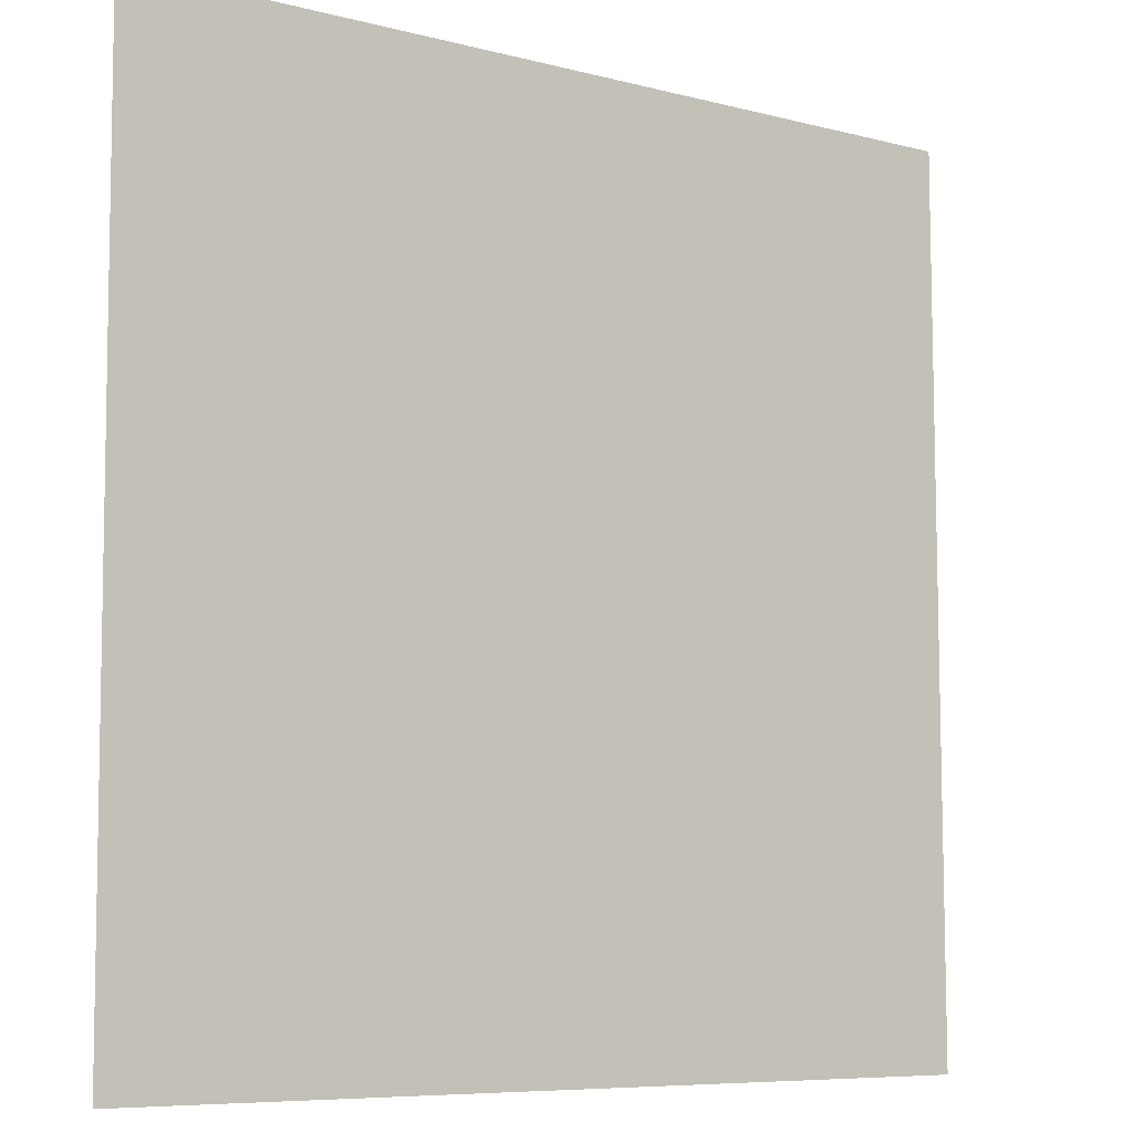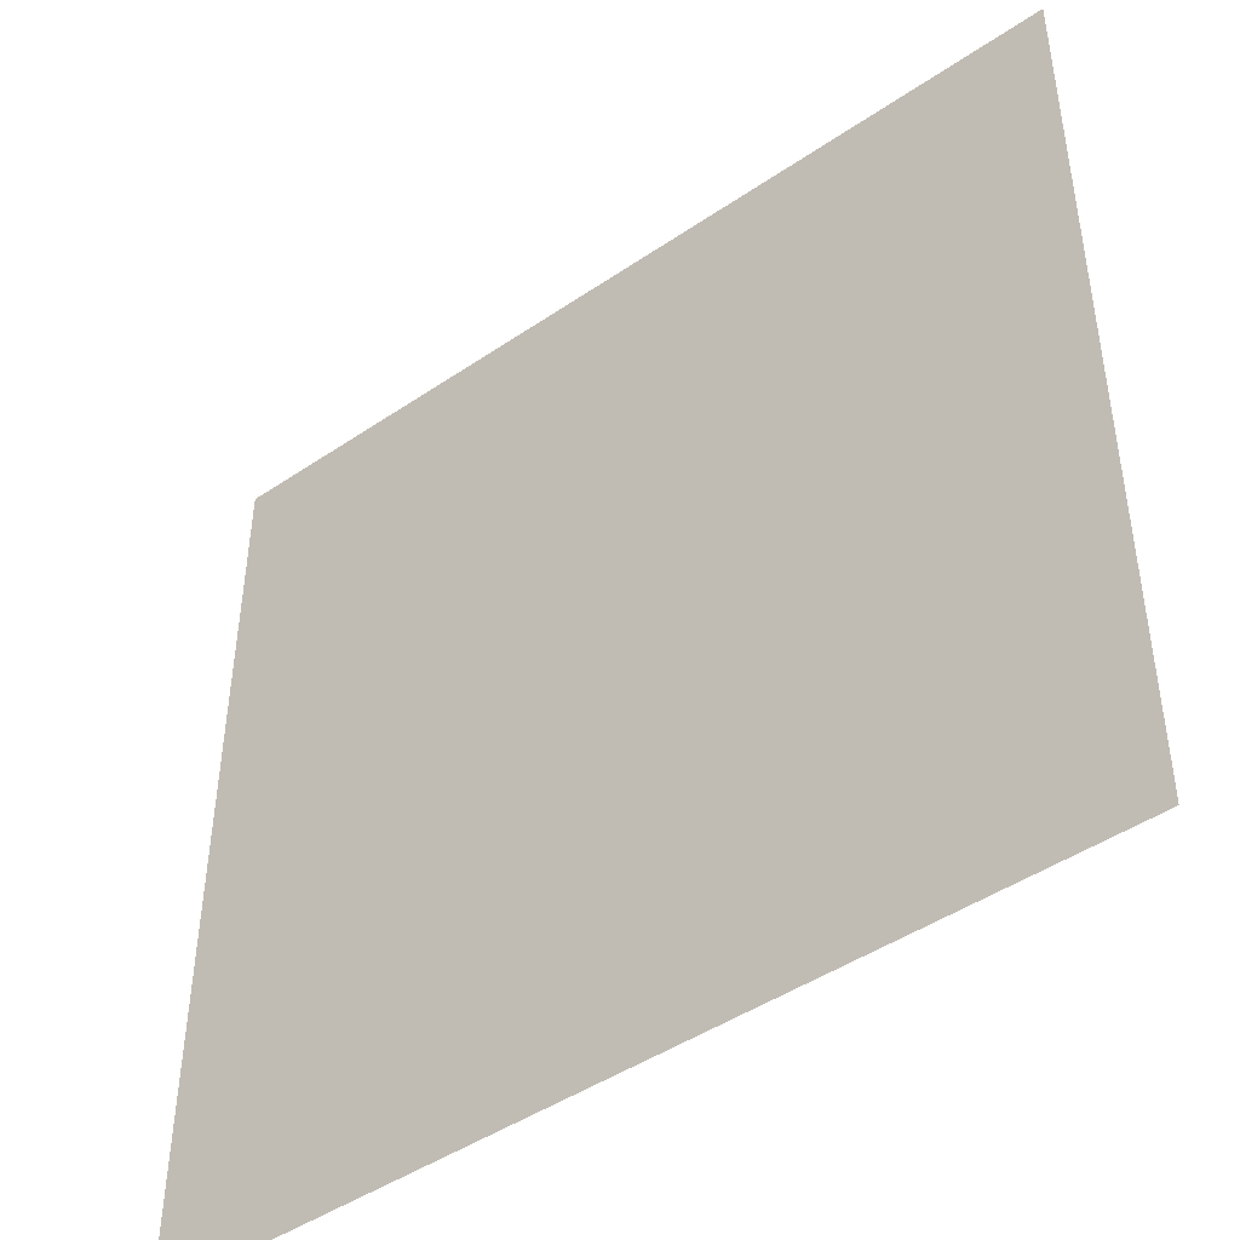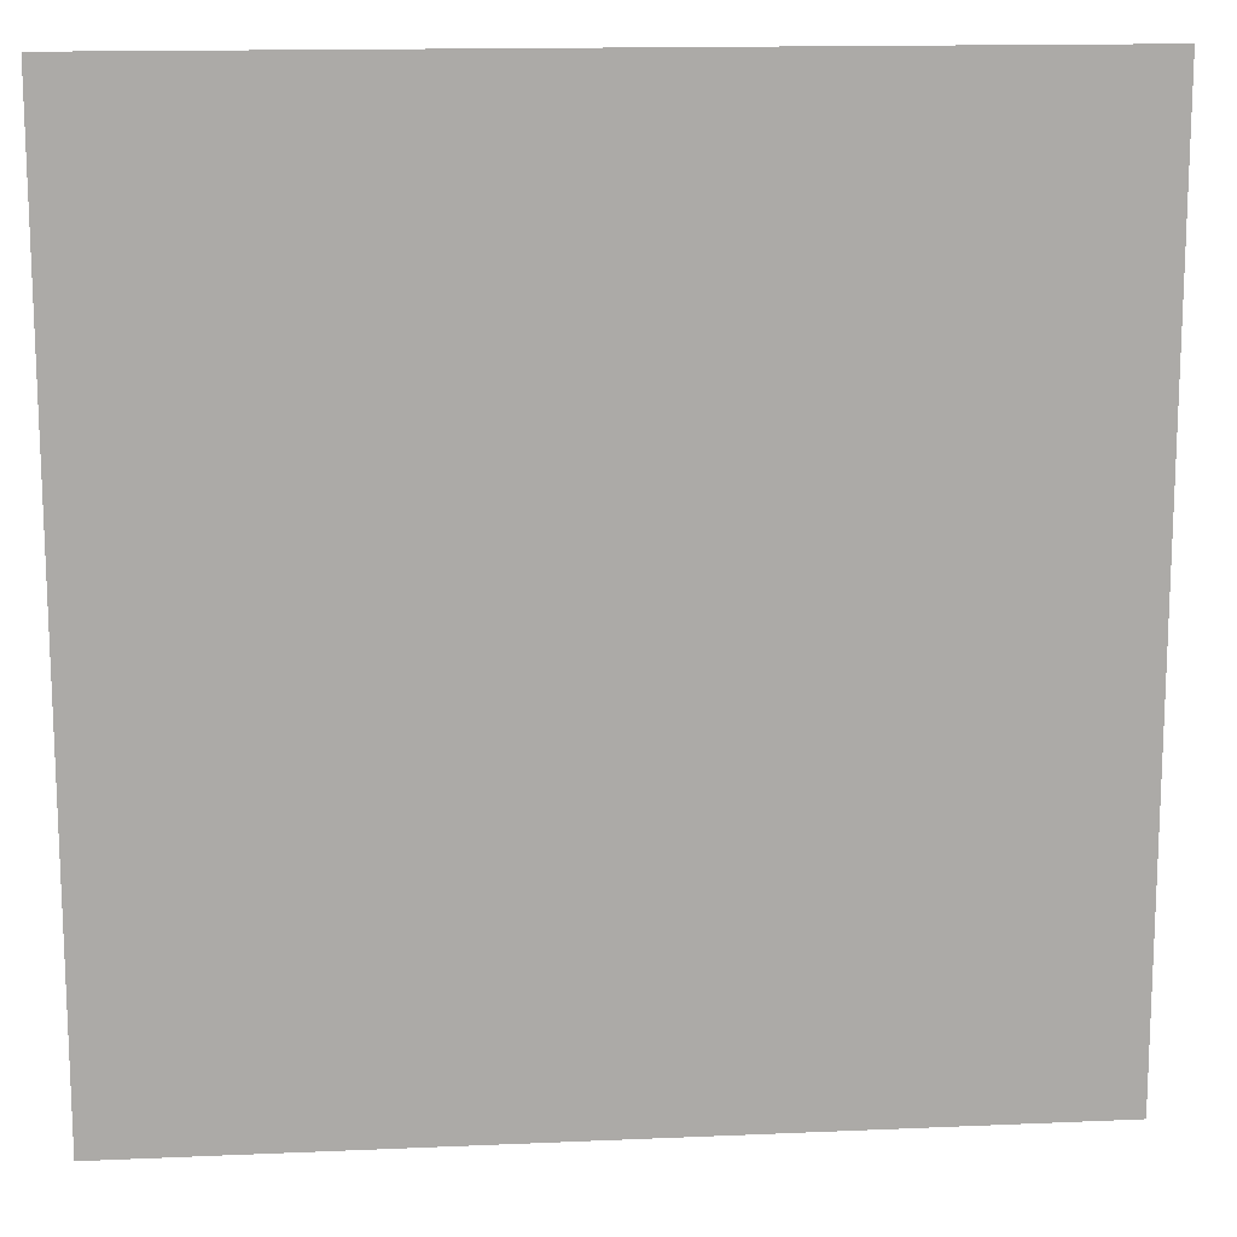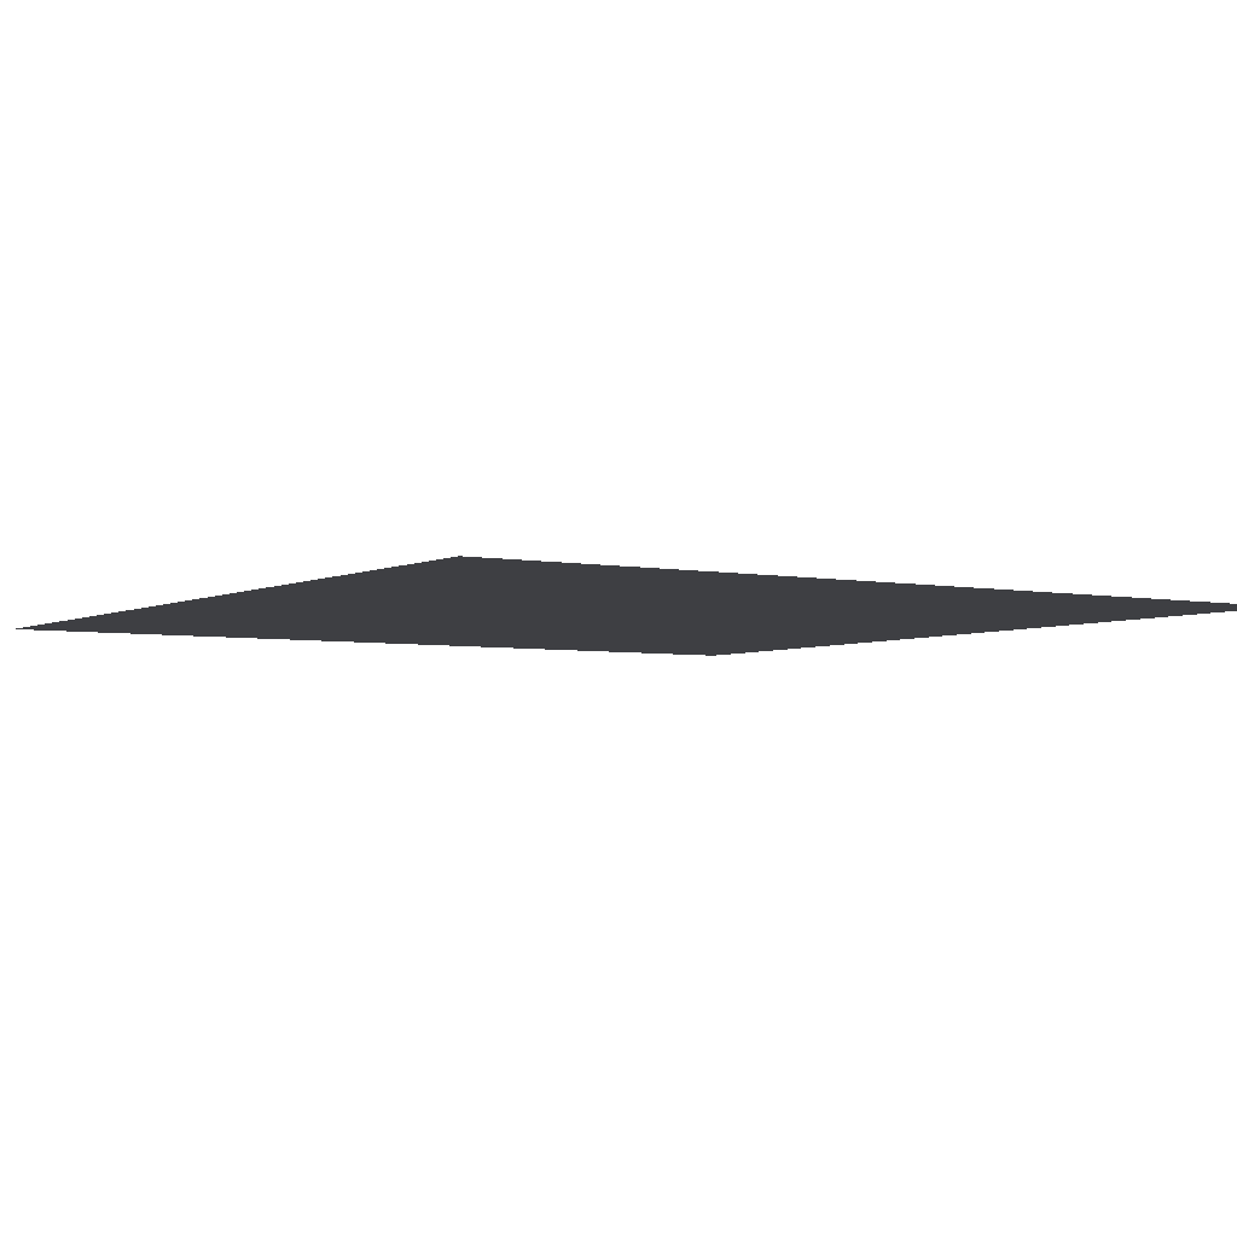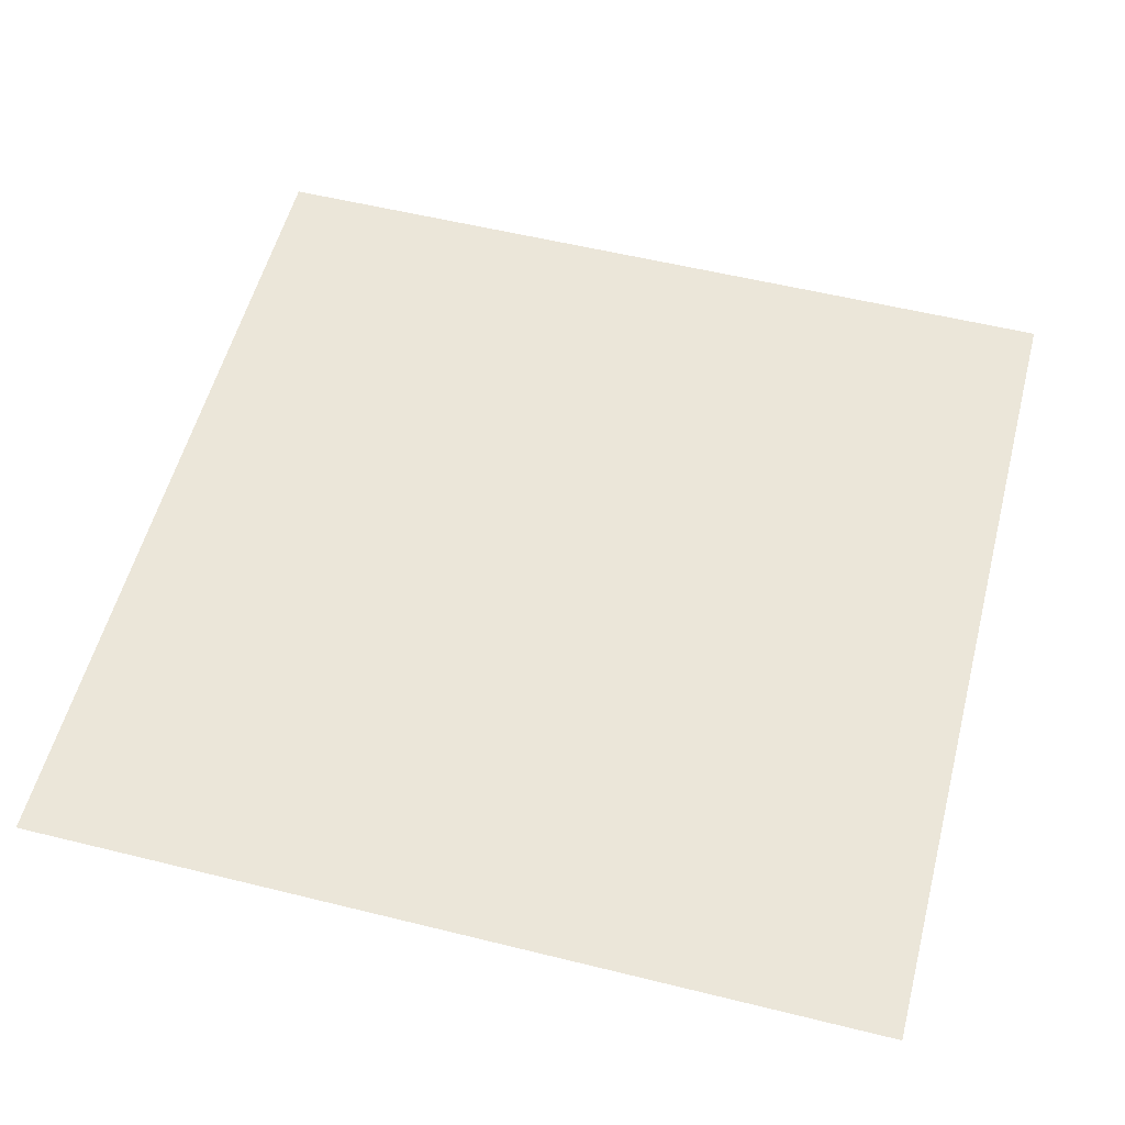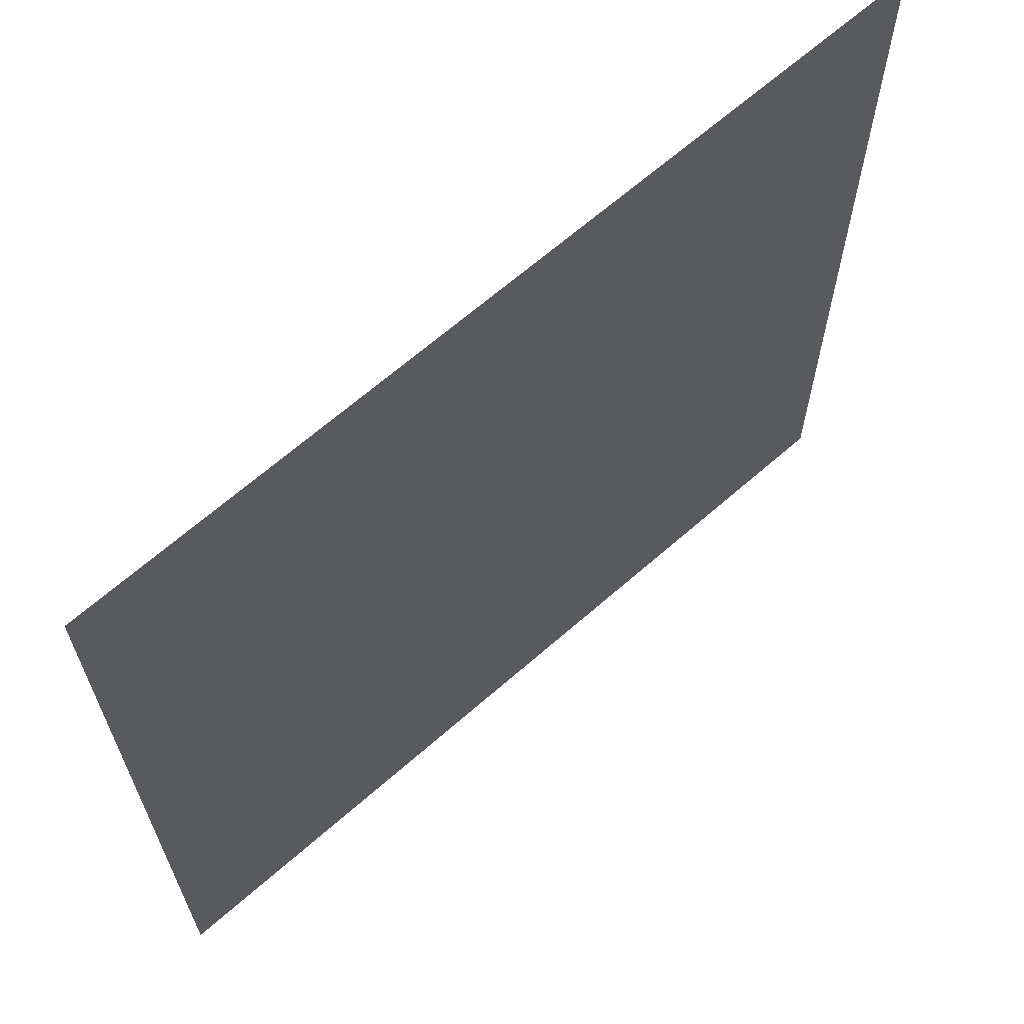
<metadata>
{"format":"obj","ext":"obj","renderer":"f3d","projection":"perspective","resolution":1024,"background":"white","views":[{"elev":-7.5,"azim":143.1,"up":"+Z"},{"elev":-45.4,"azim":-141.8,"up":"+Z"},{"elev":14.6,"azim":174.6,"up":"+Z"},{"elev":-4.4,"azim":55.6,"up":"+Y"},{"elev":55.4,"azim":14.6,"up":"+Y"},{"elev":65.9,"azim":138.6,"up":"+Z"}]}
</metadata>
<code>
o mesh136/mesh136-geometry#mesh136-geometry
v 0.3237 -0.1258 0.4015
v 0.2751 -0.1256 0.3529
v 0.2751 -0.1258 0.4015
v 0.3237 -0.1256 0.3529
f 1 2 3
f 2 1 4
f 3 2 1
f 4 1 2

</code>
